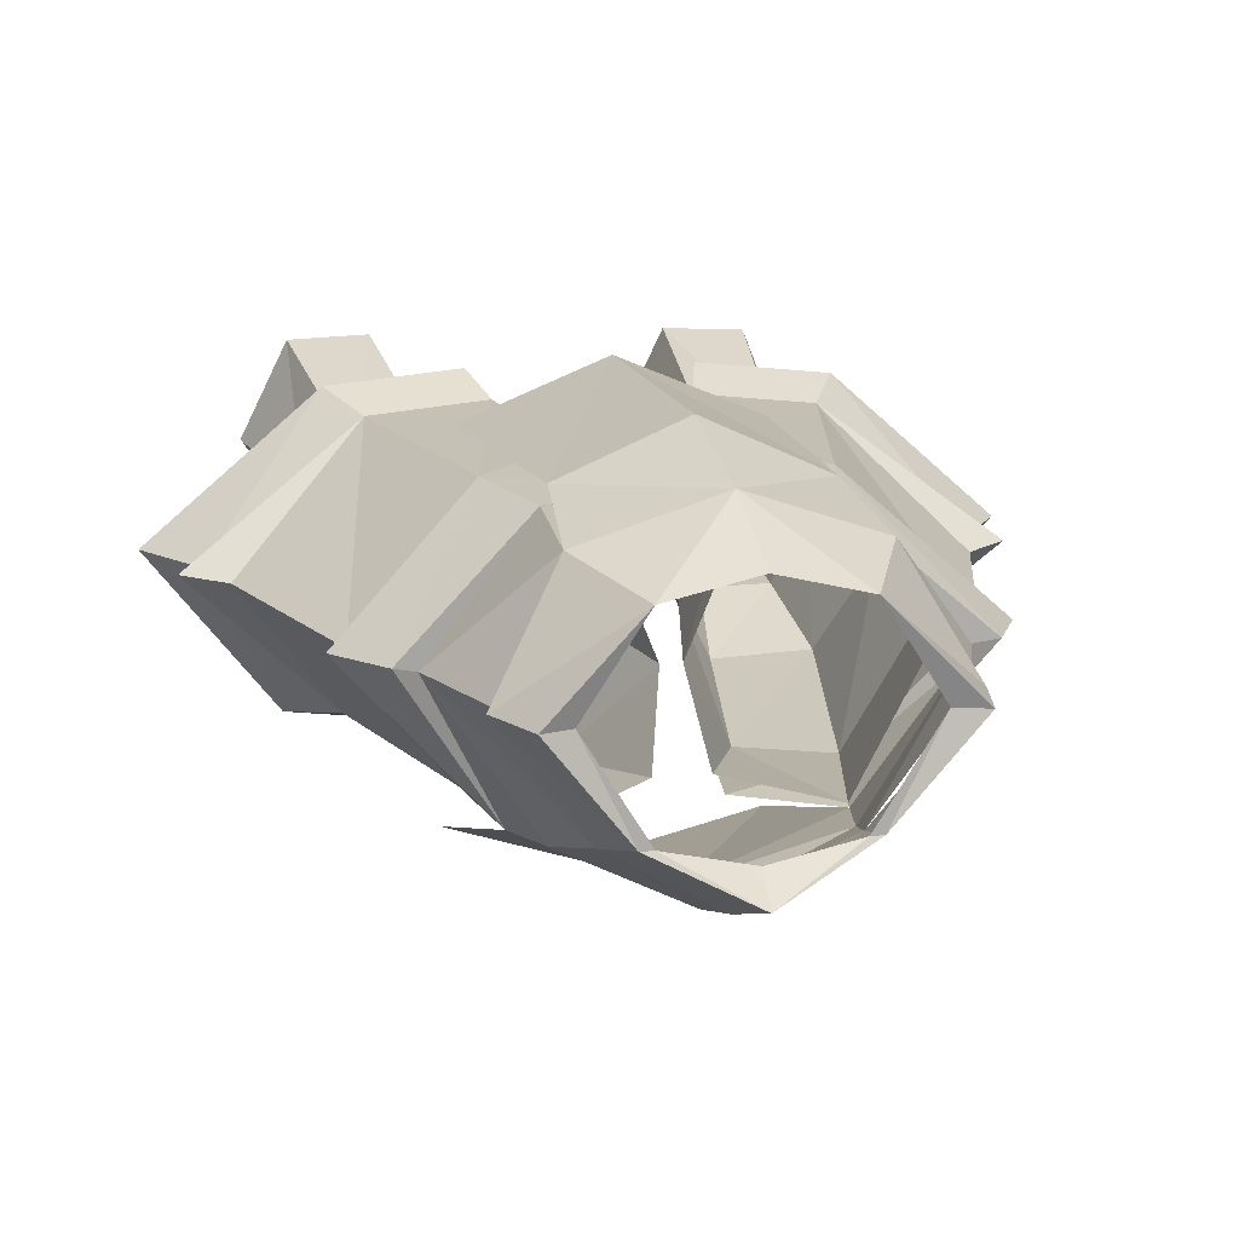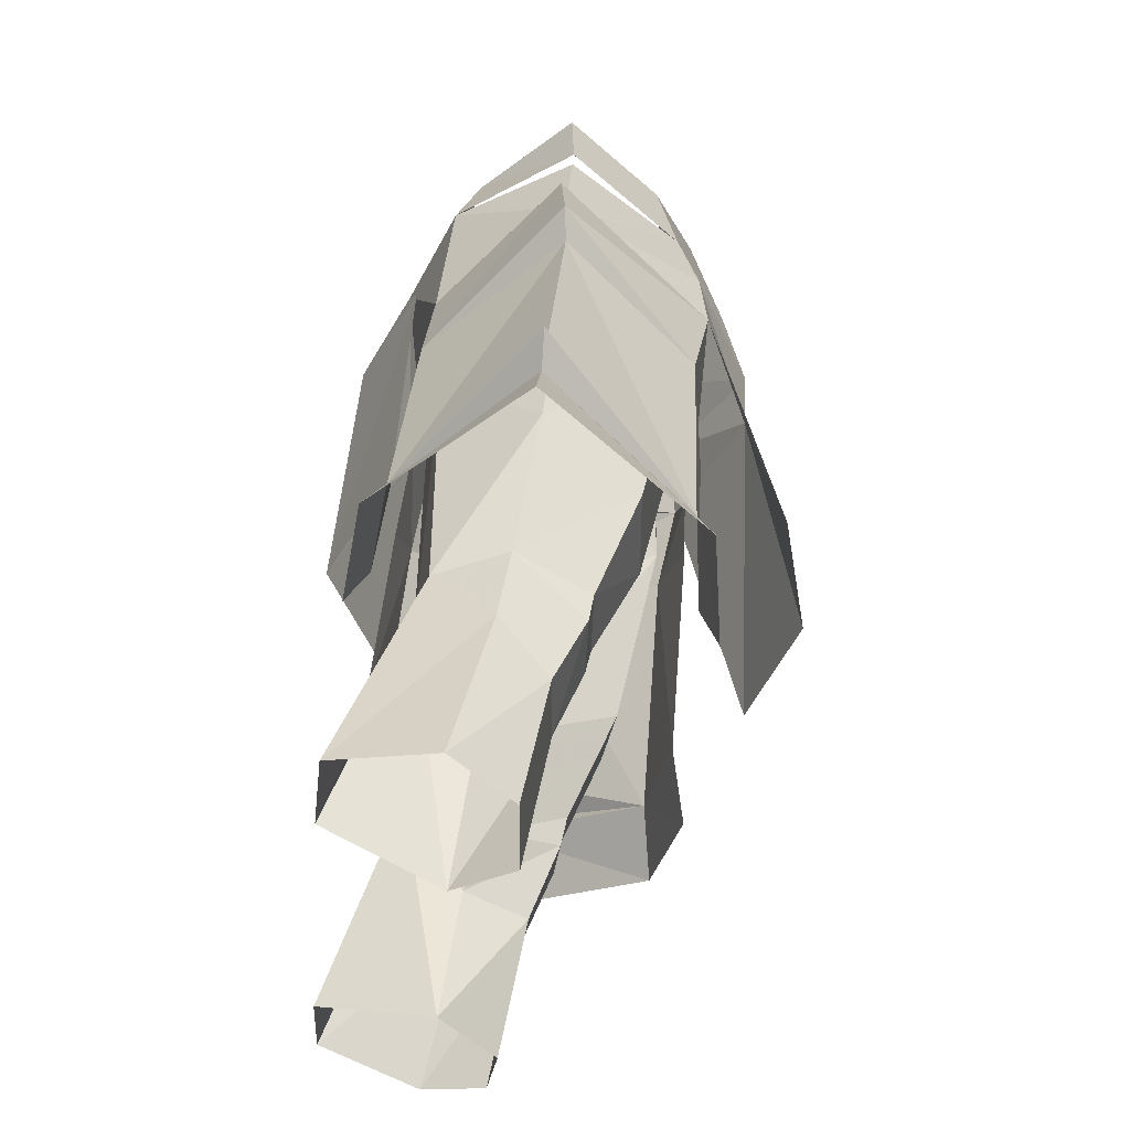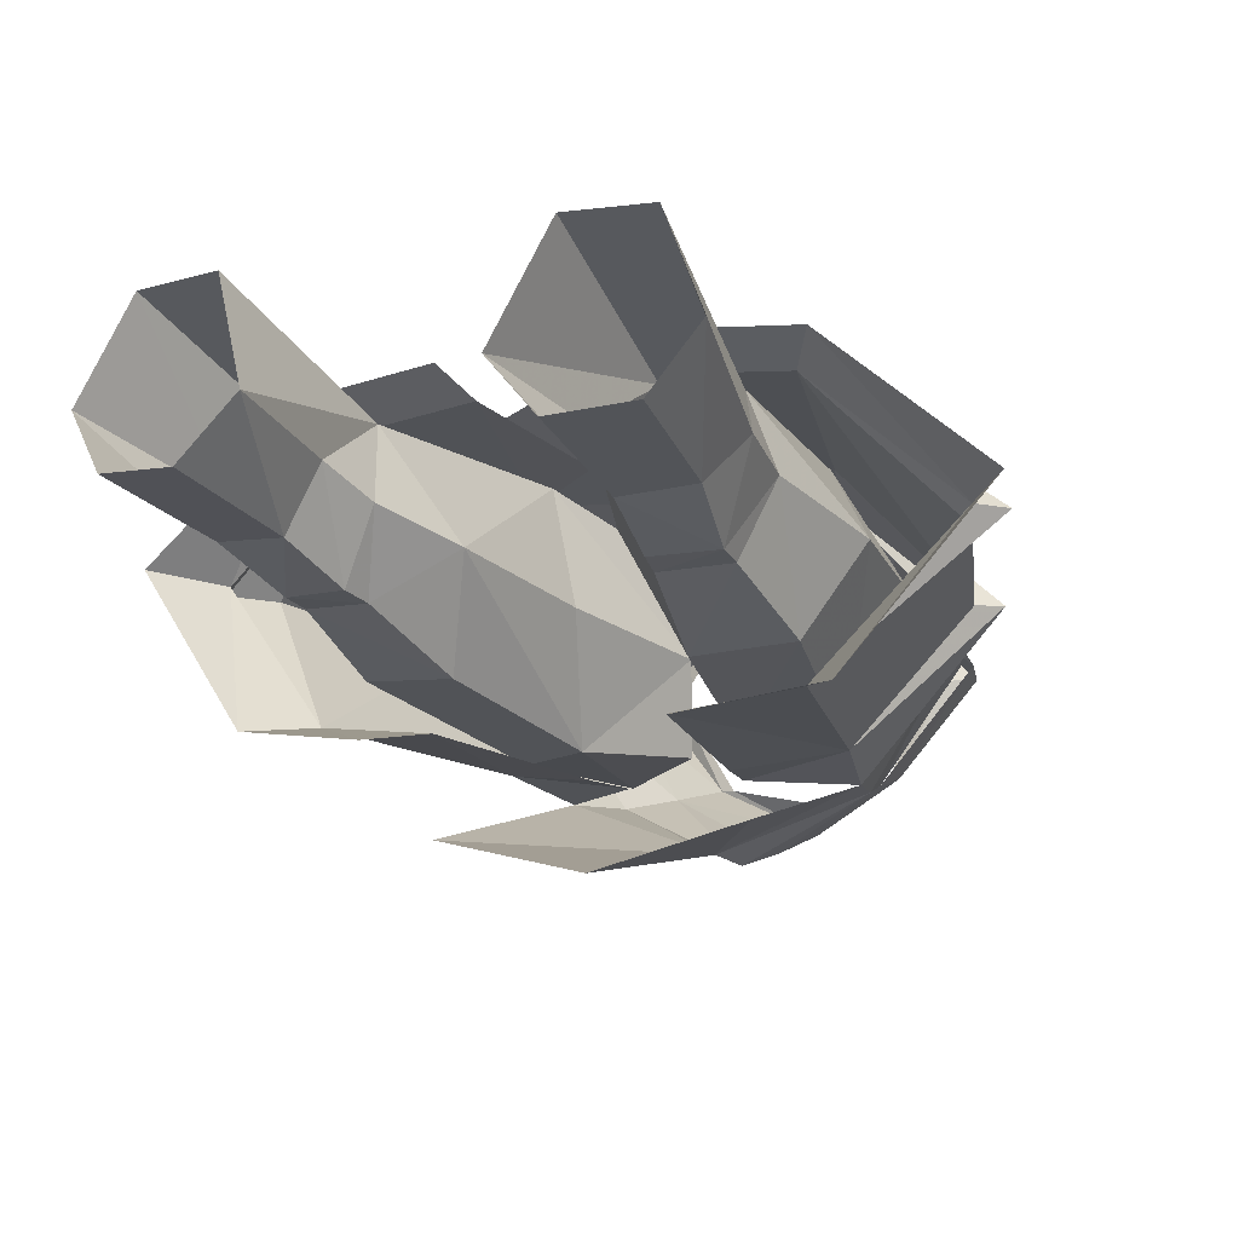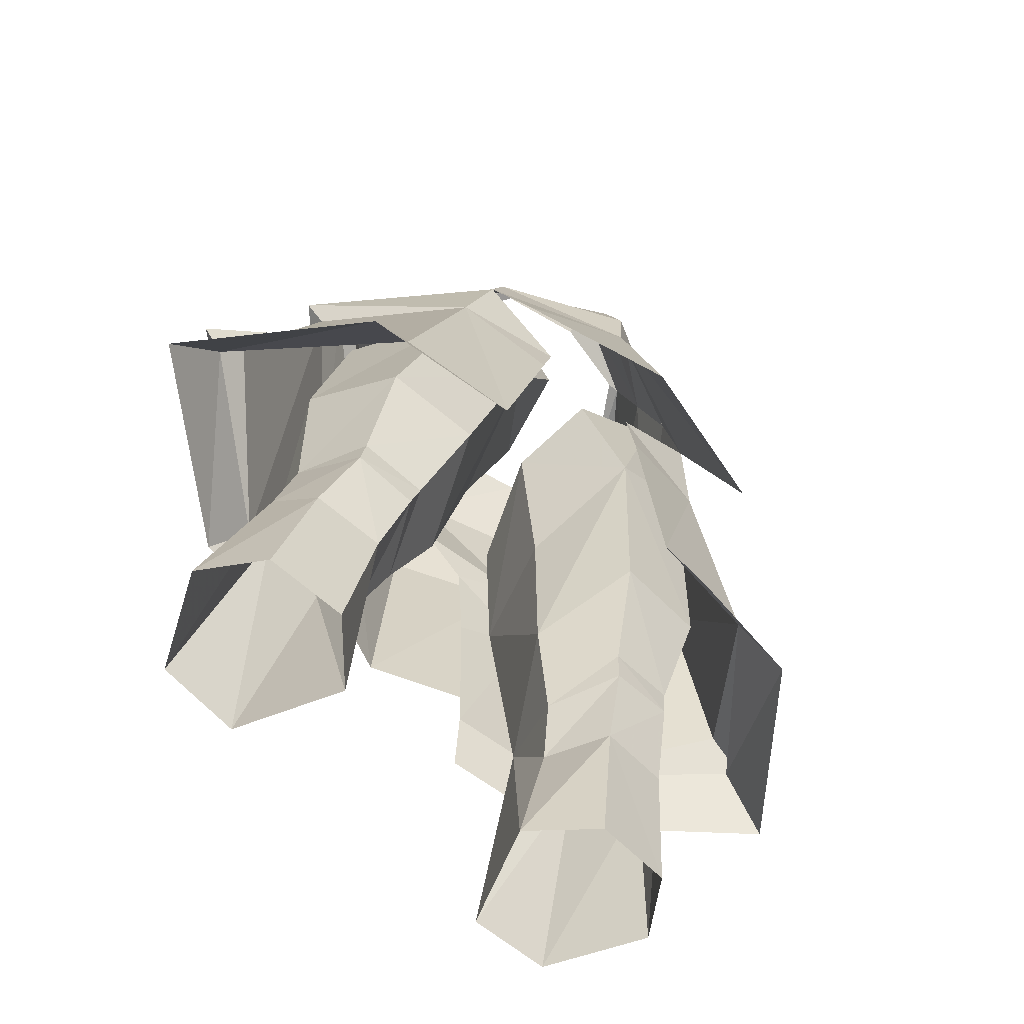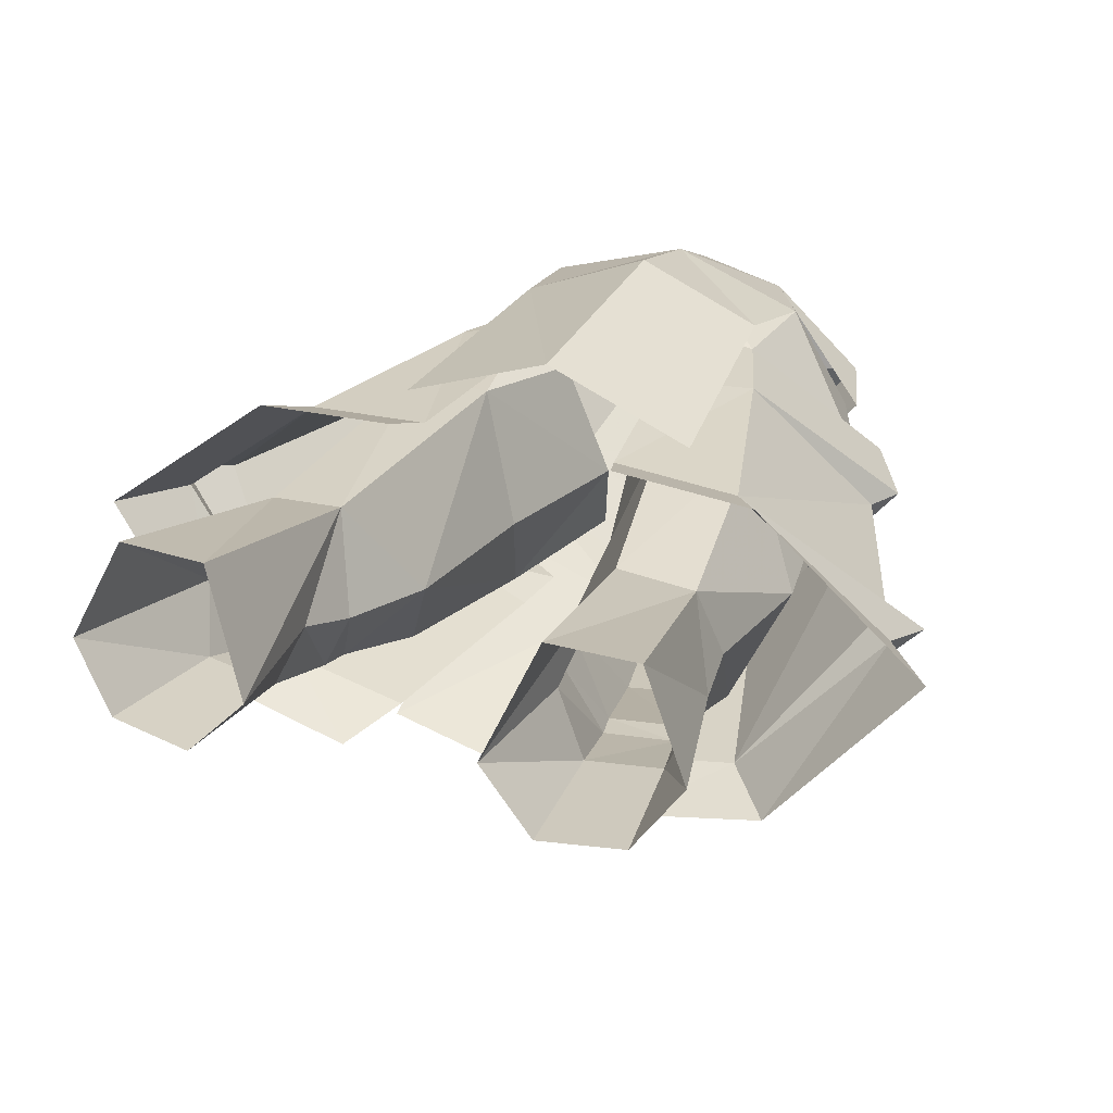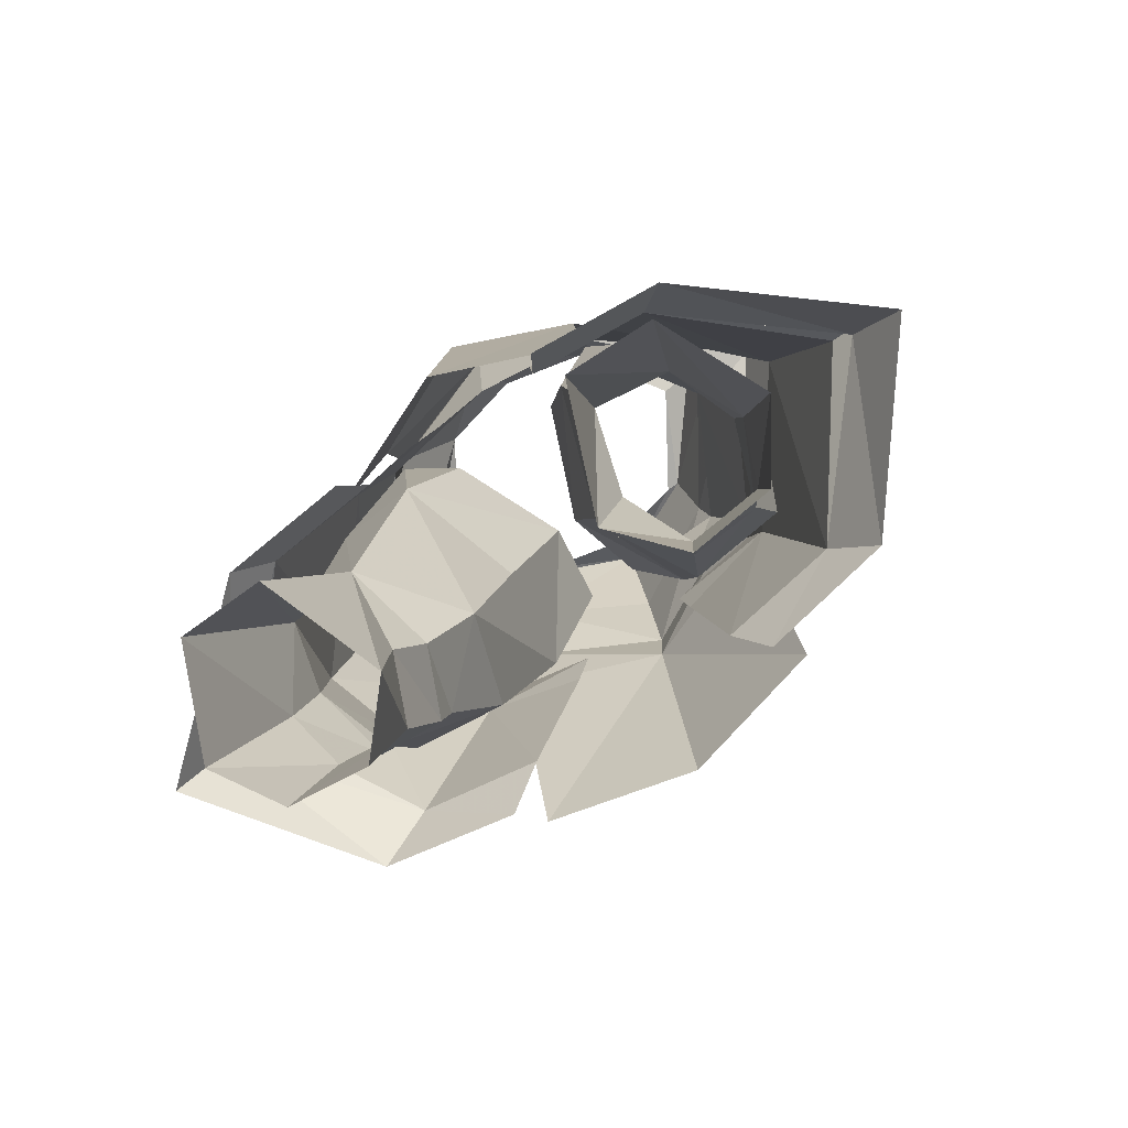
<metadata>
{"format":"obj","ext":"obj","renderer":"f3d","projection":"perspective","resolution":1024,"background":"white","views":[{"elev":10.7,"azim":-14.3,"up":"+Y"},{"elev":-39.3,"azim":-94.5,"up":"+Z"},{"elev":-11.8,"azim":-153.8,"up":"+Y"},{"elev":-69.9,"azim":-42.0,"up":"+Z"},{"elev":34.4,"azim":-158.5,"up":"+Y"},{"elev":-75.1,"azim":-145.6,"up":"+Z"}]}
</metadata>
<code>
g warrior_trousers_male_50050
v 2.084 5.294 46.64
v -0.06429 5.275 48.44
v 4.875 4.545 47.88
v 6.037 5.167 44.39
v 11.53 0.06118 46.95
v 10.71 -0.02715 45.91
v 4.251 -5.189 53.06
v 5.04 -5.891 49.97
v 9.051 -0.1341 49.57
v 7.301 -0.5759 54.02
v 6.703 -5.329 43.7
v 2.657 -5.963 42.31
v 4.309 -5.42 33.54
v 10.71 -0.02715 45.91
v 9.066 -4.795 34.05
v 13.44 0.8491 37.99
v 8.314 6.184 35.39
v -0.06428 -7.593 53.02
v -0.06427 -8.425 49.57
v 5.192 4.044 52.87
v 9.051 -0.1341 49.57
v 9.051 -0.1341 49.57
v 5.808 -6.049 47.05
v 9.944 0.07895 49.94
v 4.875 4.545 47.88
v -0.06428 5.764 53.25
v 2.226 -5.99 44.54
v 5.808 -6.049 47.05
v 6.037 5.167 44.39
v 3.659 6.631 35.19
v 2.859 5.847 42.63
v 5.808 -6.049 47.05
v 6.703 -5.329 43.7
v 3.779 -4.439 56.37
v 7.823 -0.5841 54.02
v 6.925 -0.5888 57.01
v 3.366 2.963 56.64
v 5.192 4.044 52.87
v -0.06428 -8.287 47.08
v 5.04 -5.891 49.97
v -0.06428 -6.353 57.24
v -0.06428 3.75 56.66
v -0.06428 5.764 53.25
v 4.809 5.348 48.39
v -0.06429 7.507 48.64
v -0.06429 8.4 38
v 5.616 6.089 37.94
v 6.703 -5.329 43.7
v 11.53 0.06118 46.95
v 9.944 0.07895 49.94
v 9.944 0.07895 49.94
v 11.53 0.06118 46.95
v 7.301 -0.5759 54.02
v 8.314 6.184 35.39
v 15.15 1.053 36.98
v 14.2 1.071 35.8
v 5.636 -5.929 30.96
v 10.92 -5.15 31.66
v 9.502 7.078 33.46
v 4.261 7.582 33.23
v 9.066 -4.795 34.05
v 15.15 1.053 36.98
v 14.2 1.071 35.8
v 16.17 1.385 33.2
v 6.004 -8.601 36.58
v 5.808 -6.049 47.05
v -0.06427 -10.09 36.44
v 5.709 -0.5888 56.5
v 3.261 -4.441 56.37
v -0.06428 -5.171 56.27
v 5.46 -1.11 29.59
v 4.126 1.65 29.2
v 4.75 2.629 26.92
v 5.888 0.07032 26.51
v 8.132 4.526 31.51
v 6.962 4.398 41.72
v 9.887 0.7502 37.8
v 9.073 1.705 32.02
v 5.247 4.972 31.19
v 4.126 1.65 29.2
v 2.835 0.788 32.98
v 9.561 2.226 28.82
v 4.594 4.356 48.54
v 3.64 4.785 41.01
v 2.237 3.476 46.06
v 1.936 -0.1333 39.54
v 3.083 -4.868 42.34
v 4.407 -3.262 35.1
v 8.214 -2.971 35.62
v 6.377 -4.863 44.24
v 4.178 3.435 21.21
v 6.286 1.126 20.8
v 5.236 -1.355 30.75
v 7.952 -1.231 31.14
v 8.028 -1.041 29.99
v 8.71 0.2851 26.84
v 5.968 7.921 22.47
v 9.287 7.798 22.71
v 9.439 1.365 21.24
v 4.752 -5.089 50.01
v 8.942 -0.08919 45.14
v 11.11 3.837 21.96
v 4.178 3.435 21.21
v 4.75 2.629 26.92
v 2.835 0.788 32.98
v 7.276 -0.3009 50.21
v 1.936 -0.1333 39.54
v 0.9672 -4.535 47.34
v 0.3429 -1.05 45.93
v 0.3429 -1.05 45.93
v -2.213 5.294 46.64
v -4.955 4.691 48.1
v -6.165 5.167 44.39
v -10.84 -0.02715 45.91
v -11.66 0.06117 46.95
v -4.38 -5.189 53.06
v -7.429 -0.5759 54.02
v -9.18 -0.1341 49.57
v -5.169 -5.891 49.97
v -6.832 -5.329 43.7
v -4.438 -5.42 33.54
v -2.786 -5.963 42.31
v -10.84 -0.02715 45.91
v -13.57 0.8491 37.99
v -9.195 -4.795 34.05
v -8.443 6.184 35.39
v -5.321 4.044 52.87
v -9.18 -0.1341 49.57
v -9.18 -0.1341 49.57
v -10.07 0.07895 49.94
v -5.937 -6.049 47.05
v -4.955 4.691 48.1
v -2.354 -5.99 44.54
v -5.937 -6.049 47.05
v -6.165 5.167 44.39
v -2.988 5.847 42.63
v -3.787 6.631 35.19
v -5.937 -6.049 47.05
v -6.832 -5.329 43.7
v -3.908 -4.439 56.37
v -7.054 -0.5888 57.01
v -7.952 -0.5841 54.02
v -3.495 2.963 56.64
v -5.321 4.044 52.87
v -5.169 -5.891 49.97
v -4.84 5.469 48.64
v -5.745 6.089 37.94
v -10.07 0.07895 49.94
v -11.66 0.06117 46.95
v -6.832 -5.329 43.7
v -11.66 0.06117 46.95
v -10.07 0.07895 49.94
v -7.429 -0.5759 54.02
v -8.443 6.184 35.39
v -14.32 1.071 35.8
v -15.28 1.053 36.98
v -5.764 -5.929 30.96
v -11.05 -5.15 31.66
v -9.631 7.078 33.46
v -4.39 7.582 33.23
v -9.195 -4.795 34.05
v -15.28 1.053 36.98
v -14.32 1.071 35.8
v -16.3 1.385 33.2
v -6.133 -8.601 36.58
v -5.937 -6.049 47.05
v -3.389 -4.441 56.37
v -5.837 -0.5888 56.5
v -5.589 -1.11 29.59
v -6.016 0.07031 26.51
v -4.879 2.629 26.92
v -4.254 1.65 29.2
v -8.261 4.526 31.51
v -9.201 1.705 32.02
v -10.02 0.7502 37.8
v -7.091 4.398 41.72
v -5.376 4.972 31.19
v -2.964 0.788 32.98
v -4.254 1.65 29.2
v -9.689 2.226 28.82
v -4.722 4.356 48.54
v -2.365 3.476 46.06
v -3.768 4.785 41.01
v -2.064 -0.1333 39.54
v -3.212 -4.869 42.34
v -6.506 -4.863 44.24
v -8.343 -2.971 35.62
v -4.536 -3.262 35.1
v -4.306 3.435 21.21
v -6.414 1.126 20.8
v -8.081 -1.231 31.14
v -5.364 -1.355 30.75
v -8.839 0.2851 26.84
v -8.157 -1.041 29.99
v -6.097 7.921 22.47
v -9.416 7.798 22.71
v -9.568 1.365 21.24
v -4.881 -5.089 50.01
v -9.071 -0.08919 45.14
v -11.23 3.837 21.96
v -4.879 2.629 26.92
v -4.306 3.435 21.21
v -2.964 0.788 32.98
v -7.405 -0.3009 50.21
v -2.064 -0.1333 39.54
v -1.096 -4.535 47.34
v -0.4714 -1.05 45.93
v -0.4714 -1.05 45.93
f 1 2 3
f 4 5 6
f 7 8 9
f 9 10 7
f 11 12 13
f 14 15 16
f 17 14 16
f 7 18 19
f 20 21 3
f 22 23 24
f 25 22 24
f 20 3 26
f 27 12 11
f 11 28 27
f 3 2 26
f 29 17 30
f 30 31 29
f 32 9 8
f 5 33 6
f 34 7 35
f 35 36 34
f 37 36 35
f 35 38 37
f 19 39 40
f 34 41 7
f 42 37 43
f 37 38 43
f 38 44 43
f 44 45 43
f 46 45 44
f 44 47 46
f 13 15 11
f 14 11 15
f 14 17 29
f 32 48 49
f 49 50 32
f 29 3 51
f 51 52 29
f 1 3 29
f 29 31 1
f 53 21 20
f 54 55 56
f 57 58 15
f 15 13 57
f 59 60 30
f 30 17 59
f 55 61 56
f 15 62 16
f 16 62 17
f 63 15 58
f 58 64 63
f 59 17 63
f 63 64 59
f 41 18 7
f 65 66 39
f 39 67 65
f 39 66 40
f 19 40 7
f 34 36 68
f 68 69 34
f 36 37 68
f 41 34 69
f 69 70 41
f 71 72 73
f 73 74 71
f 75 76 77
f 77 78 75
f 79 80 81
f 82 75 78
f 83 84 85
f 81 86 84
f 84 79 81
f 87 88 89
f 89 90 87
f 91 92 74
f 74 73 91
f 88 93 94
f 94 89 88
f 82 78 95
f 95 96 82
f 97 79 75
f 75 98 97
f 74 92 99
f 99 96 74
f 87 90 100
f 76 75 79
f 79 84 76
f 101 90 77
f 77 76 101
f 98 75 82
f 82 102 98
f 79 103 104
f 103 79 97
f 72 93 105
f 89 94 78
f 104 80 79
f 90 101 106
f 106 100 90
f 77 89 78
f 87 107 105
f 87 105 88
f 77 90 89
f 83 106 101
f 108 109 87
f 108 87 100
f 102 82 96
f 96 99 102
f 95 71 74
f 74 96 95
f 93 71 95
f 95 94 93
f 72 71 93
f 94 95 78
f 93 88 105
f 110 85 84
f 84 86 110
f 76 83 101
f 83 76 84
f 87 109 107
f 111 112 2
f 113 114 115
f 116 117 118
f 118 119 116
f 120 121 122
f 123 124 125
f 126 124 123
f 116 19 18
f 127 112 128
f 129 130 131
f 132 130 129
f 127 26 112
f 133 134 120
f 120 122 133
f 112 26 2
f 135 136 137
f 137 126 135
f 138 119 118
f 115 114 139
f 140 141 142
f 142 116 140
f 143 144 142
f 142 141 143
f 145 39 19
f 140 116 41
f 42 43 143
f 143 43 144
f 144 43 146
f 146 43 45
f 46 147 146
f 146 45 46
f 121 120 125
f 123 125 120
f 123 135 126
f 138 148 149
f 149 150 138
f 135 151 152
f 152 112 135
f 111 136 135
f 135 112 111
f 153 127 128
f 154 155 156
f 157 121 125
f 125 158 157
f 159 126 137
f 137 160 159
f 156 155 161
f 125 124 162
f 124 126 162
f 163 164 158
f 158 125 163
f 159 164 163
f 163 126 159
f 41 116 18
f 165 67 39
f 39 166 165
f 39 145 166
f 19 116 145
f 140 167 168
f 168 141 140
f 141 168 143
f 41 70 167
f 167 140 41
f 169 170 171
f 171 172 169
f 173 174 175
f 175 176 173
f 177 178 179
f 180 174 173
f 181 182 183
f 178 177 183
f 183 184 178
f 185 186 187
f 187 188 185
f 189 171 170
f 170 190 189
f 188 187 191
f 191 192 188
f 180 193 194
f 194 174 180
f 195 196 173
f 173 177 195
f 170 193 197
f 197 190 170
f 185 198 186
f 176 183 177
f 177 173 176
f 199 175 186
f 175 199 176
f 196 200 180
f 180 173 196
f 177 201 202
f 202 195 177
f 172 203 192
f 187 174 191
f 201 177 179
f 186 198 204
f 204 199 186
f 175 174 187
f 185 203 205
f 185 188 203
f 175 187 186
f 181 199 204
f 206 185 207
f 206 198 185
f 200 197 193
f 193 180 200
f 194 193 170
f 170 169 194
f 192 191 194
f 194 169 192
f 172 192 169
f 191 174 194
f 192 203 188
f 208 184 183
f 183 182 208
f 176 199 181
f 181 183 176
f 185 205 207

</code>
